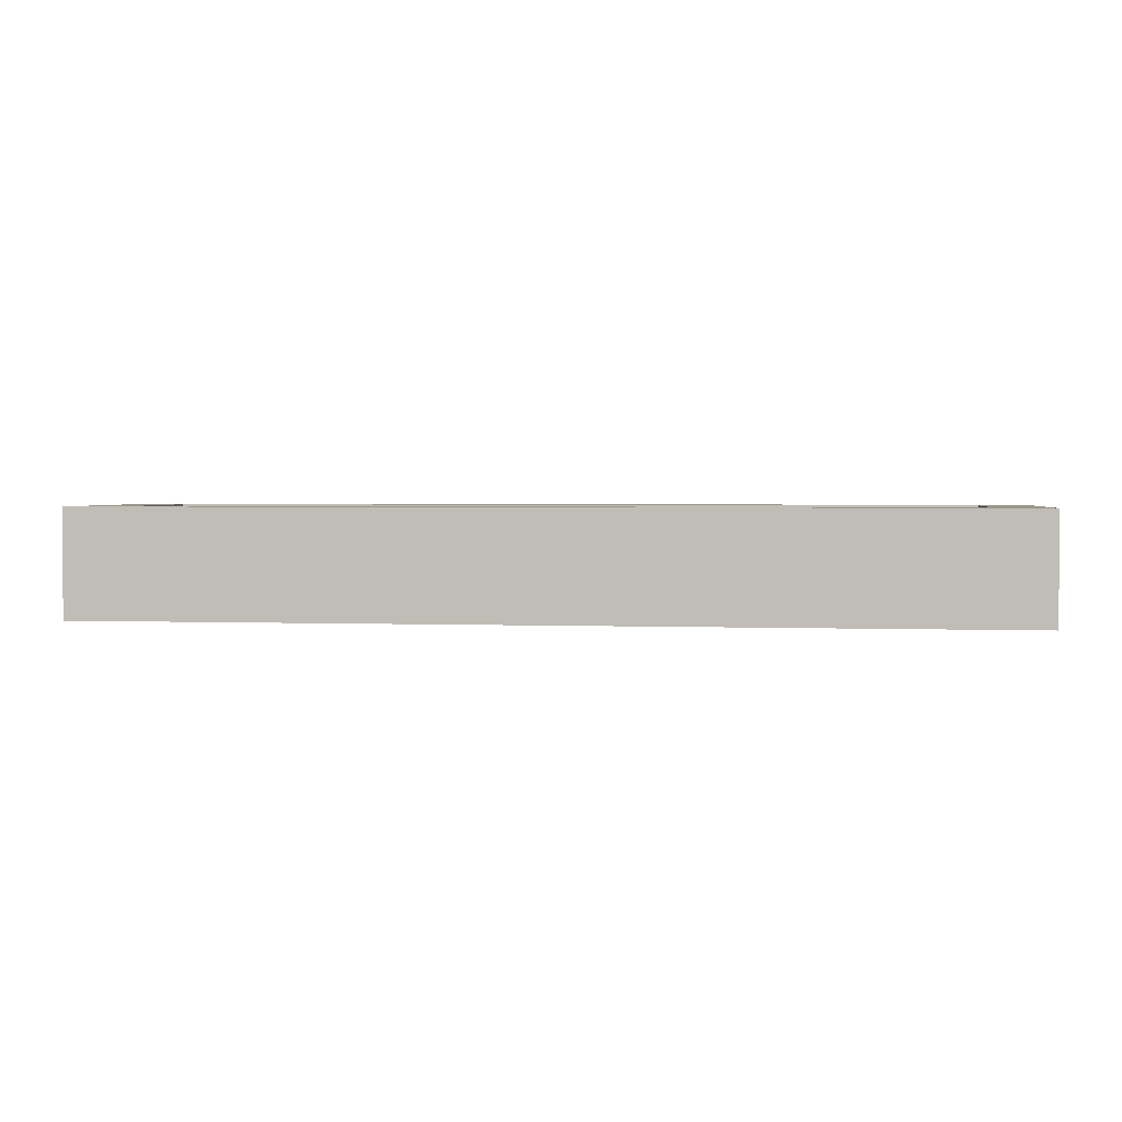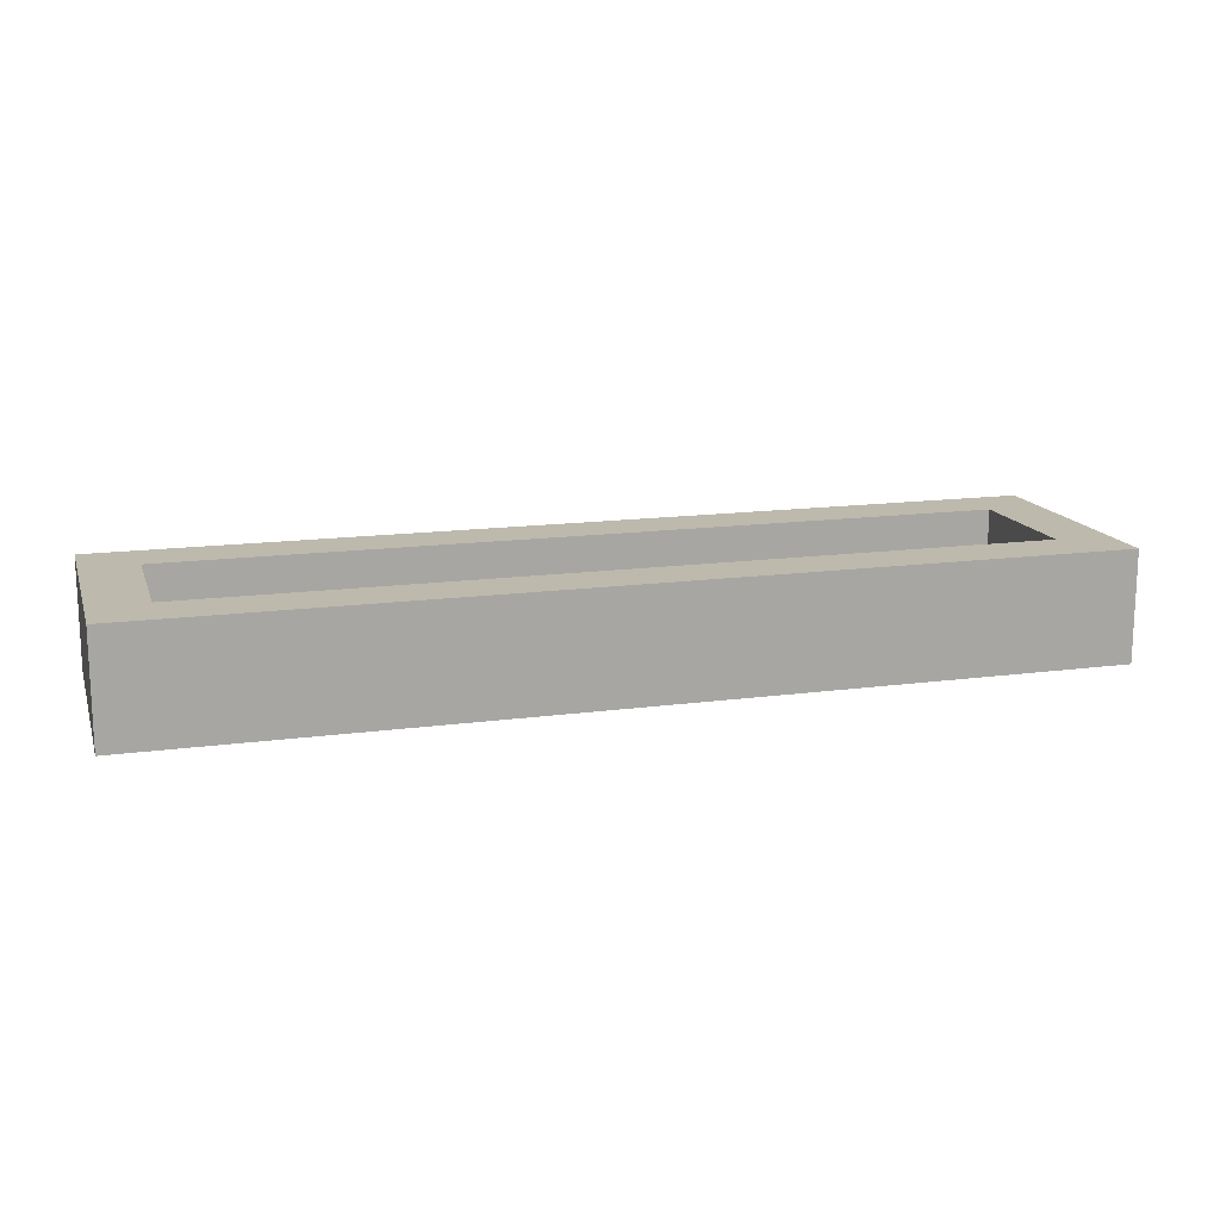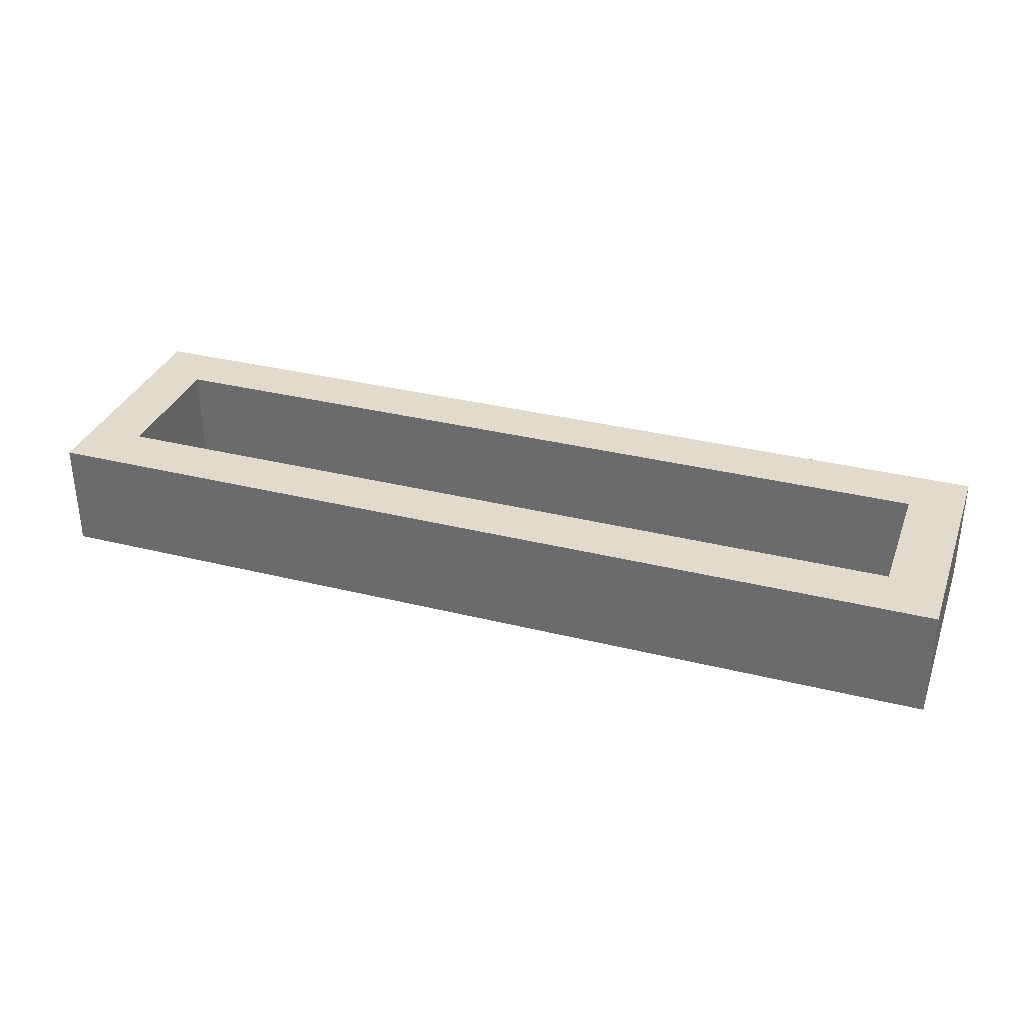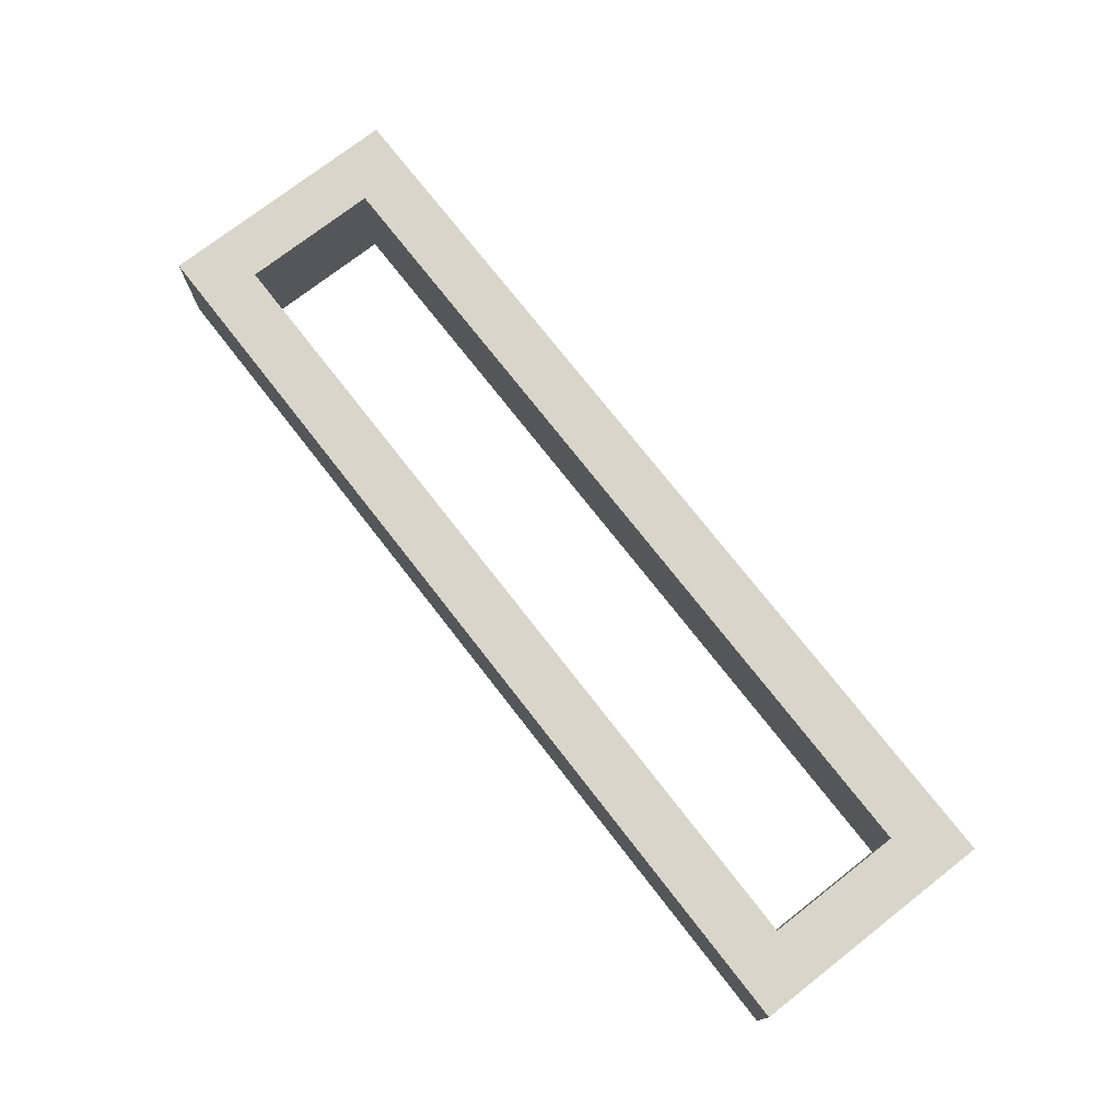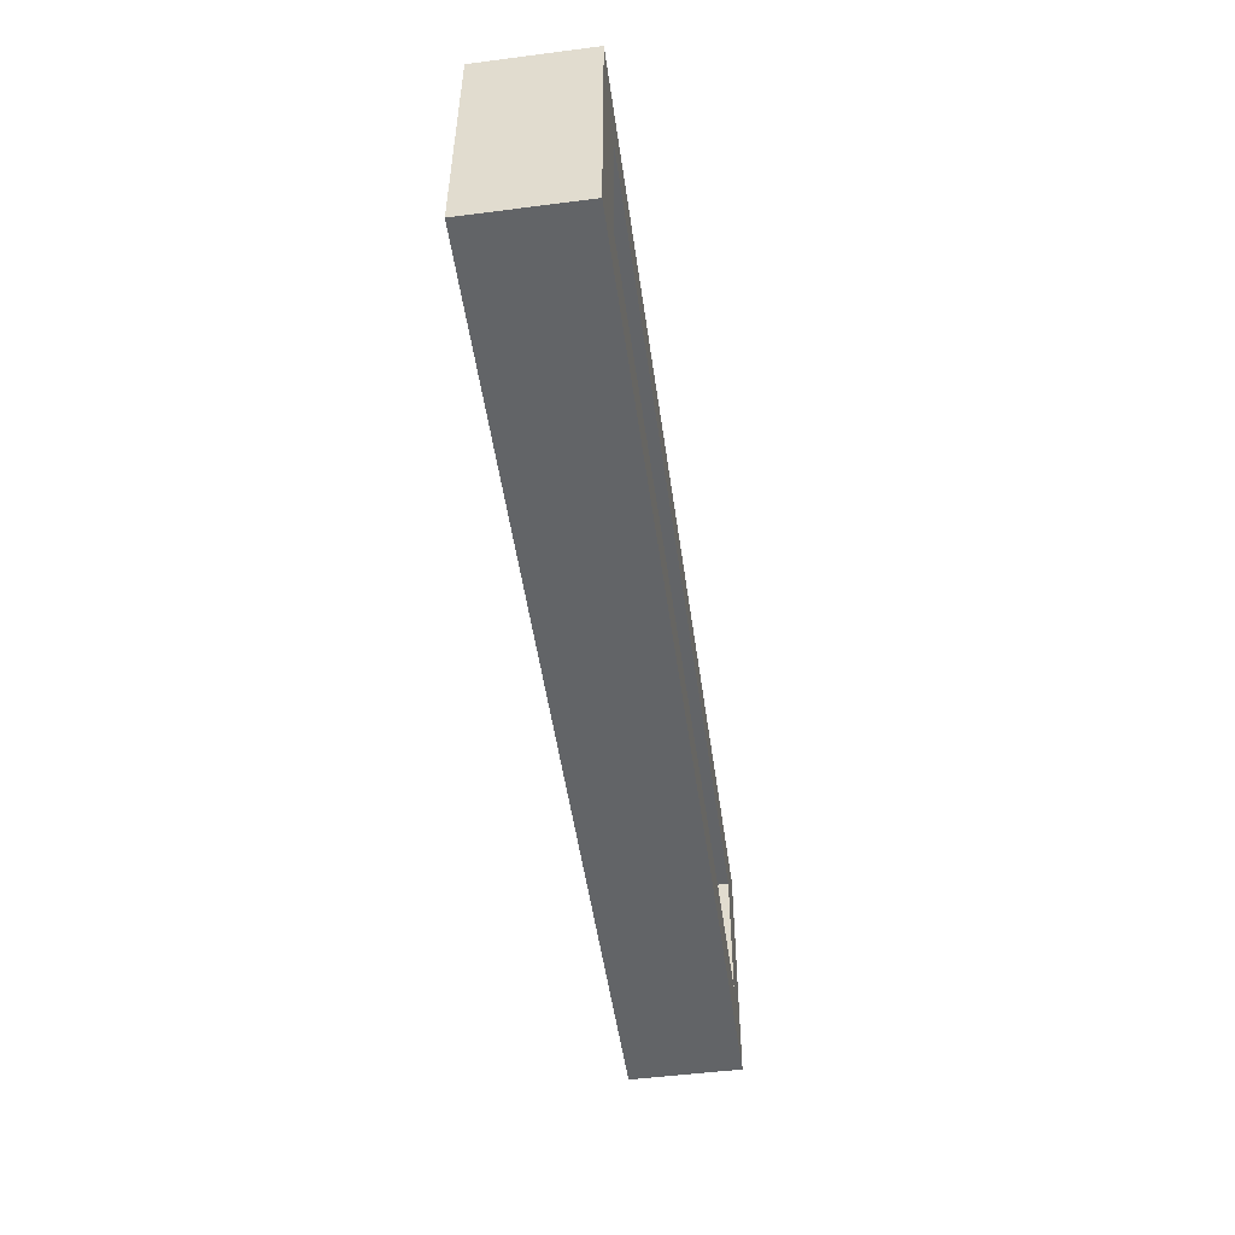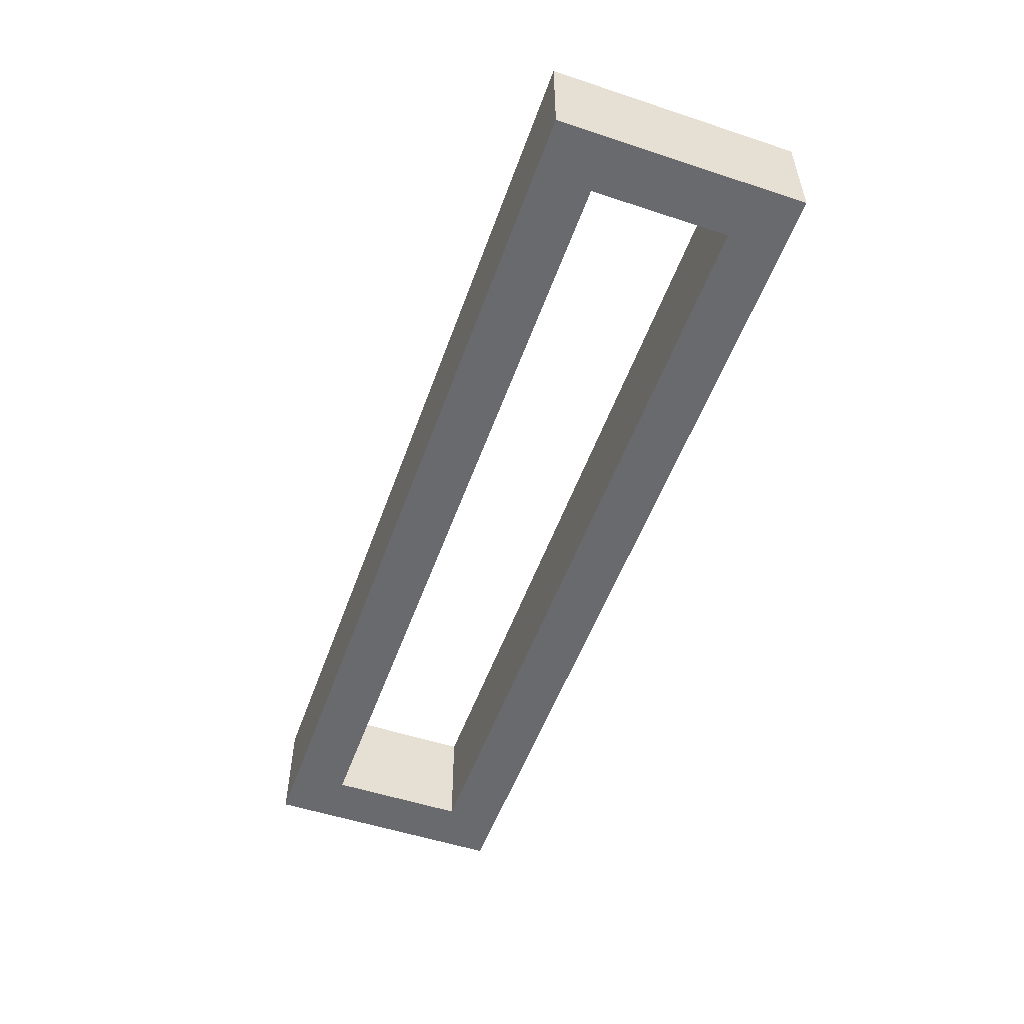
<metadata>
{"format":"obj","ext":"obj","renderer":"f3d","projection":"perspective","resolution":1024,"background":"white","views":[{"elev":2.4,"azim":-172.6,"up":"+Y"},{"elev":15.0,"azim":-16.2,"up":"+Y"},{"elev":33.3,"azim":18.9,"up":"+Y"},{"elev":74.7,"azim":52.1,"up":"+Y"},{"elev":-51.1,"azim":98.0,"up":"+Z"},{"elev":-53.0,"azim":70.5,"up":"+Y"}]}
</metadata>
<code>
o 7fcd205d8a953bfadfd8e34501505cf6c13987021b913bc13e738a217b34355
v -170 80 755
v -170 120 845
v -170 120 755
v -170 80 845
v -150 120 825
v -150 120 775
v 170 120 755
v 150 120 775
v 170 120 845
v 150 120 825
v 170 80 755
v -150 80 775
v -150 80 825
v 150 80 825
v 170 80 845
v 150 80 775
f 1 2 3
f 1 4 2
f 3 2 5
f 6 3 5
f 6 8 7
f 3 6 7
f 8 10 9
f 7 8 9
f 5 2 9
f 10 5 9
f 7 11 1
f 3 7 1
f 4 1 12
f 13 4 12
f 15 4 14
f 4 13 14
f 14 16 11
f 15 14 11
f 12 1 11
f 16 12 11
f 4 15 9
f 4 9 2
f 7 9 11
f 9 15 11
f 12 16 8
f 12 8 6
f 16 14 10
f 16 10 8
f 14 13 5
f 14 5 10
f 13 12 6
f 13 6 5

</code>
